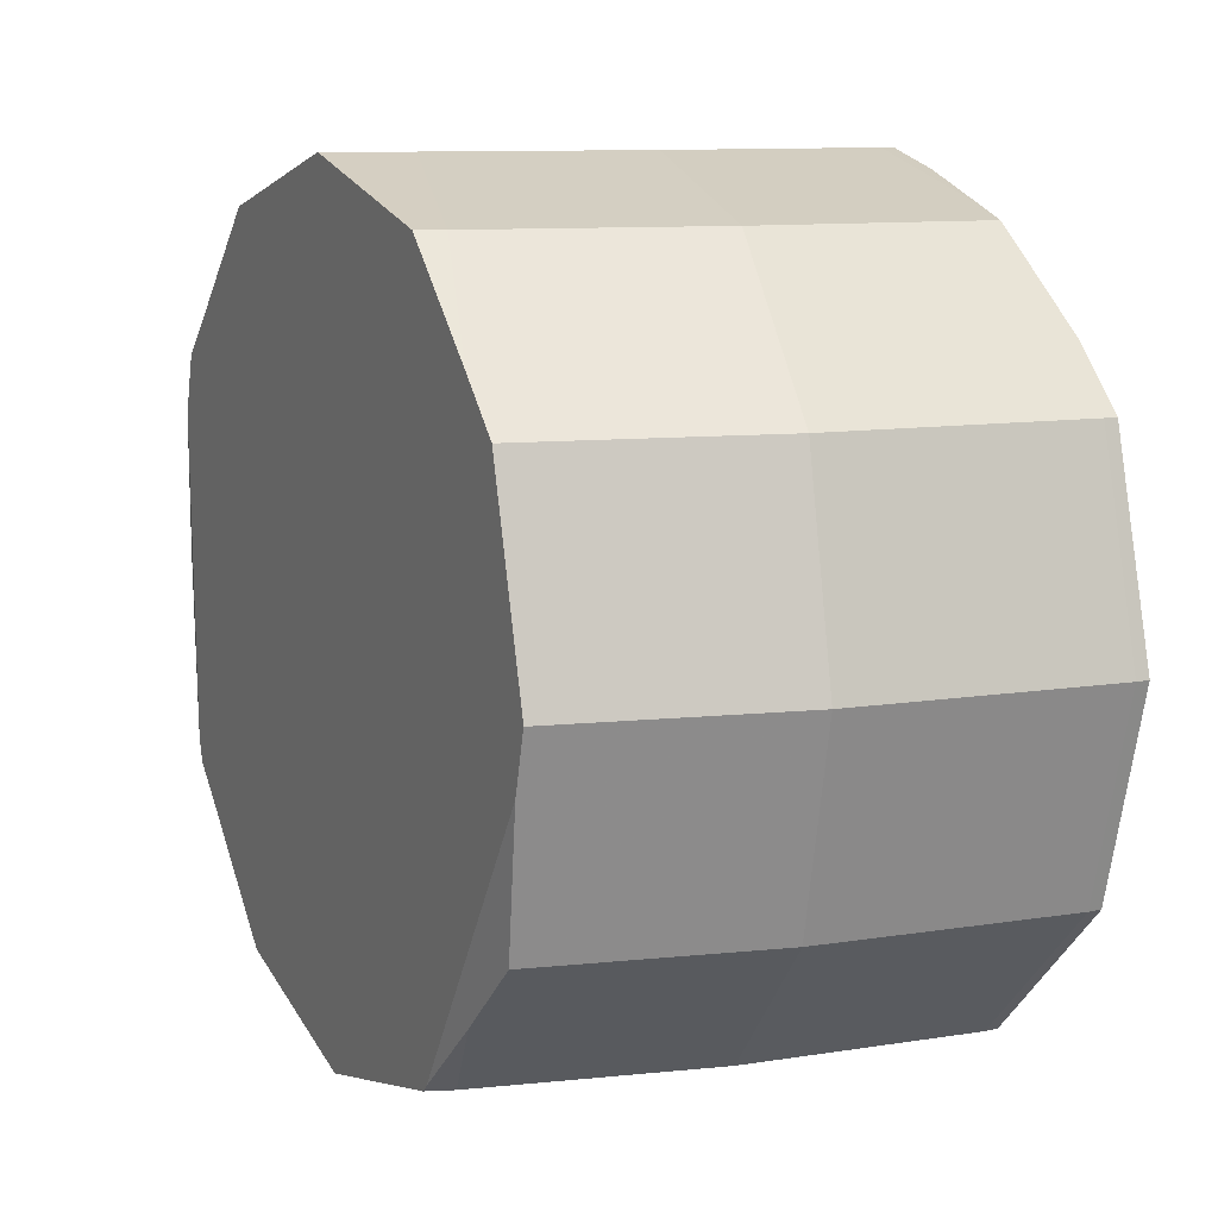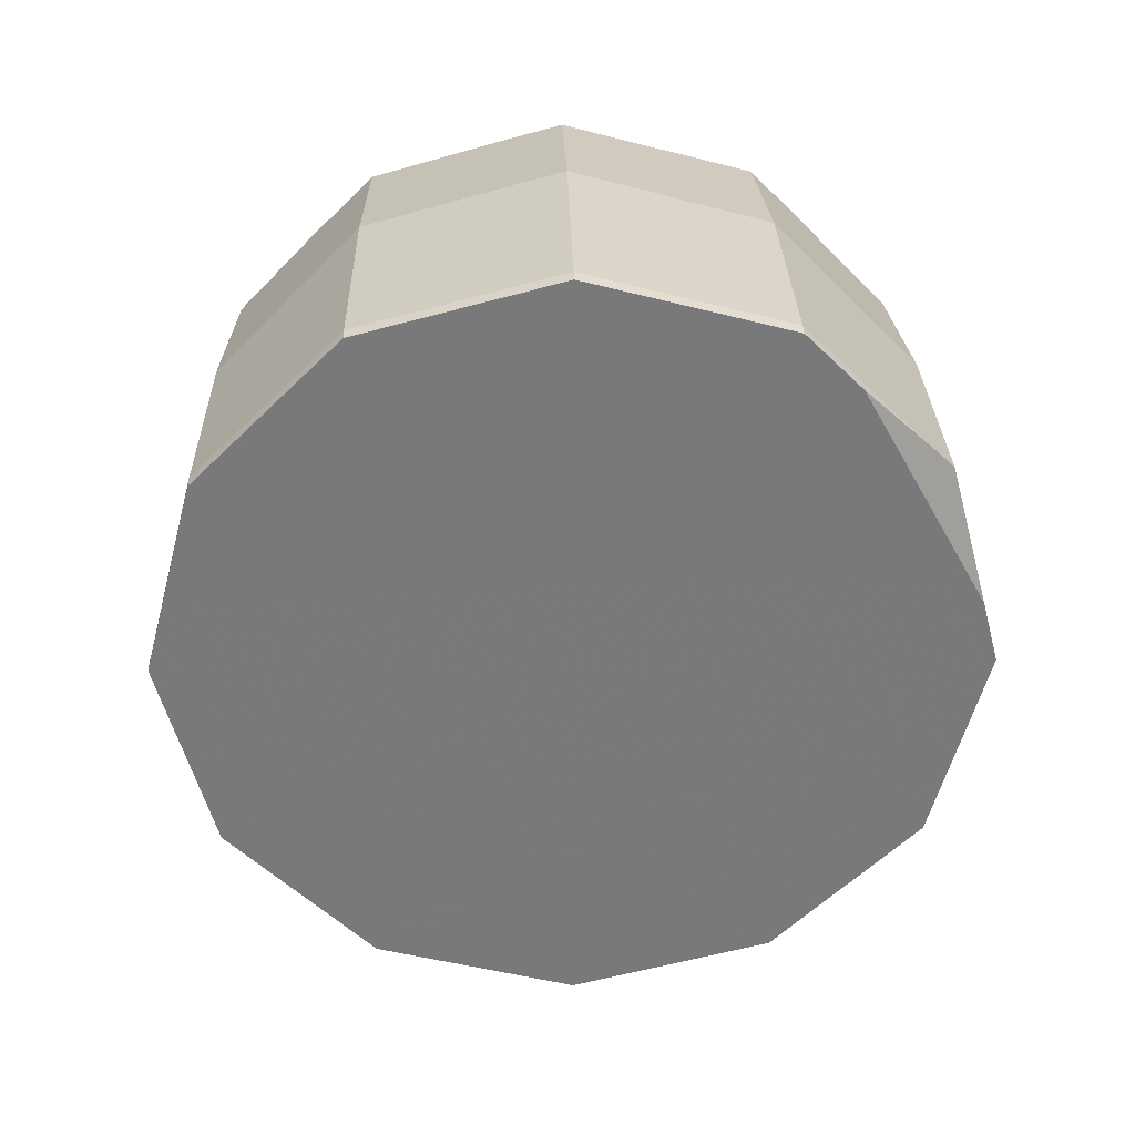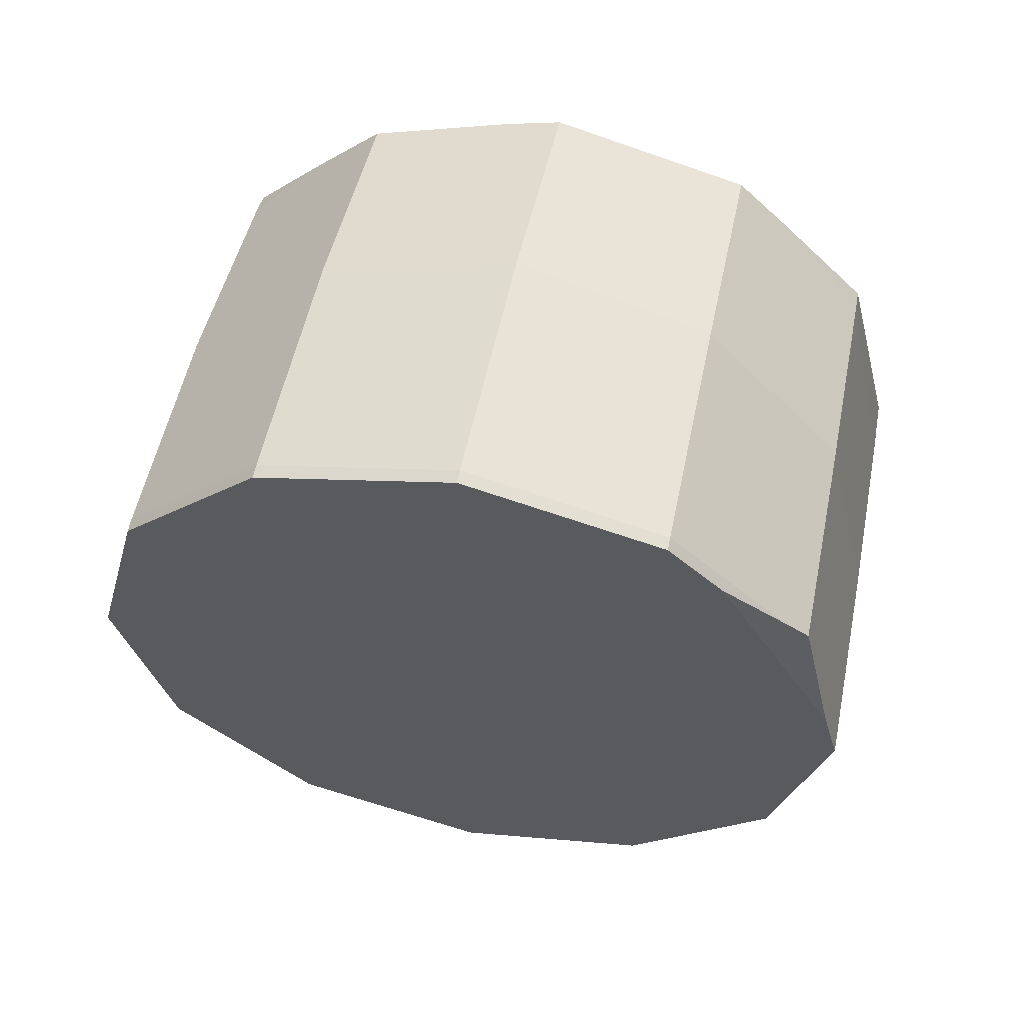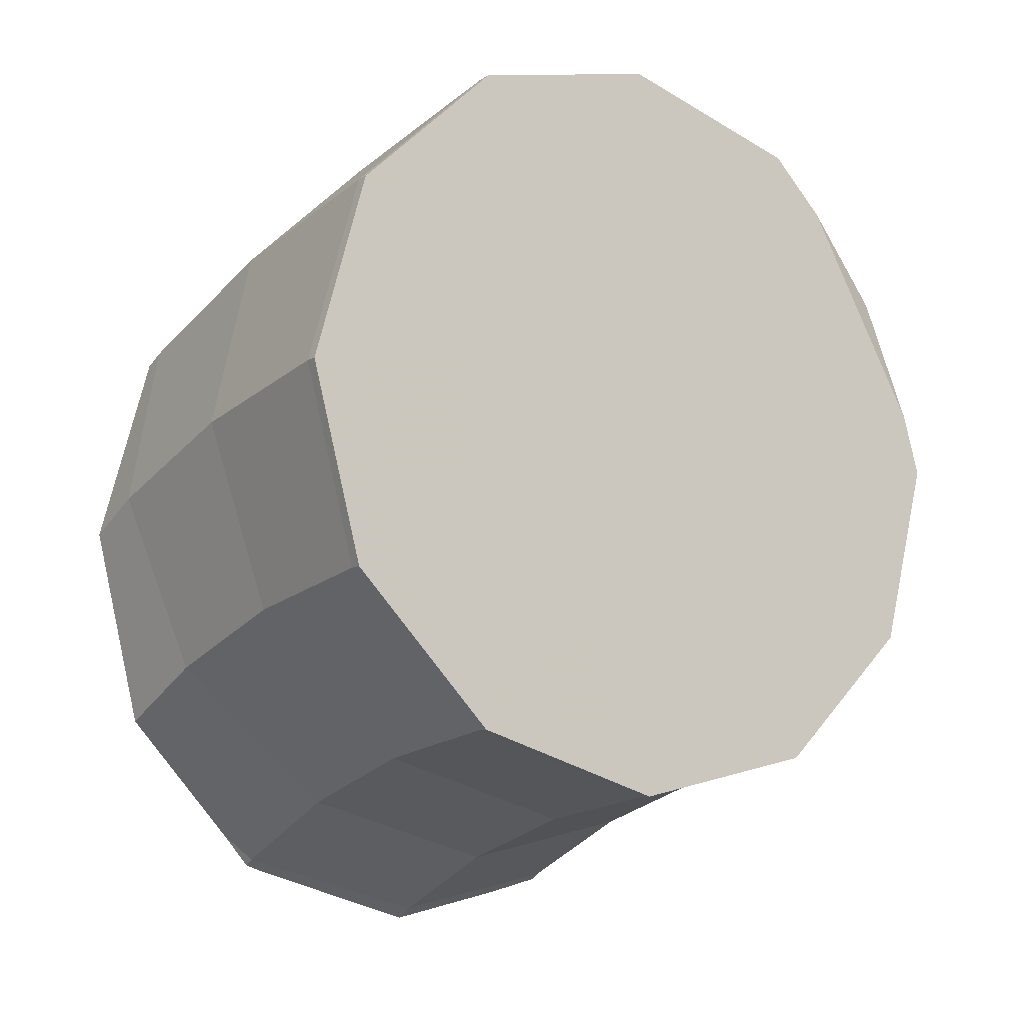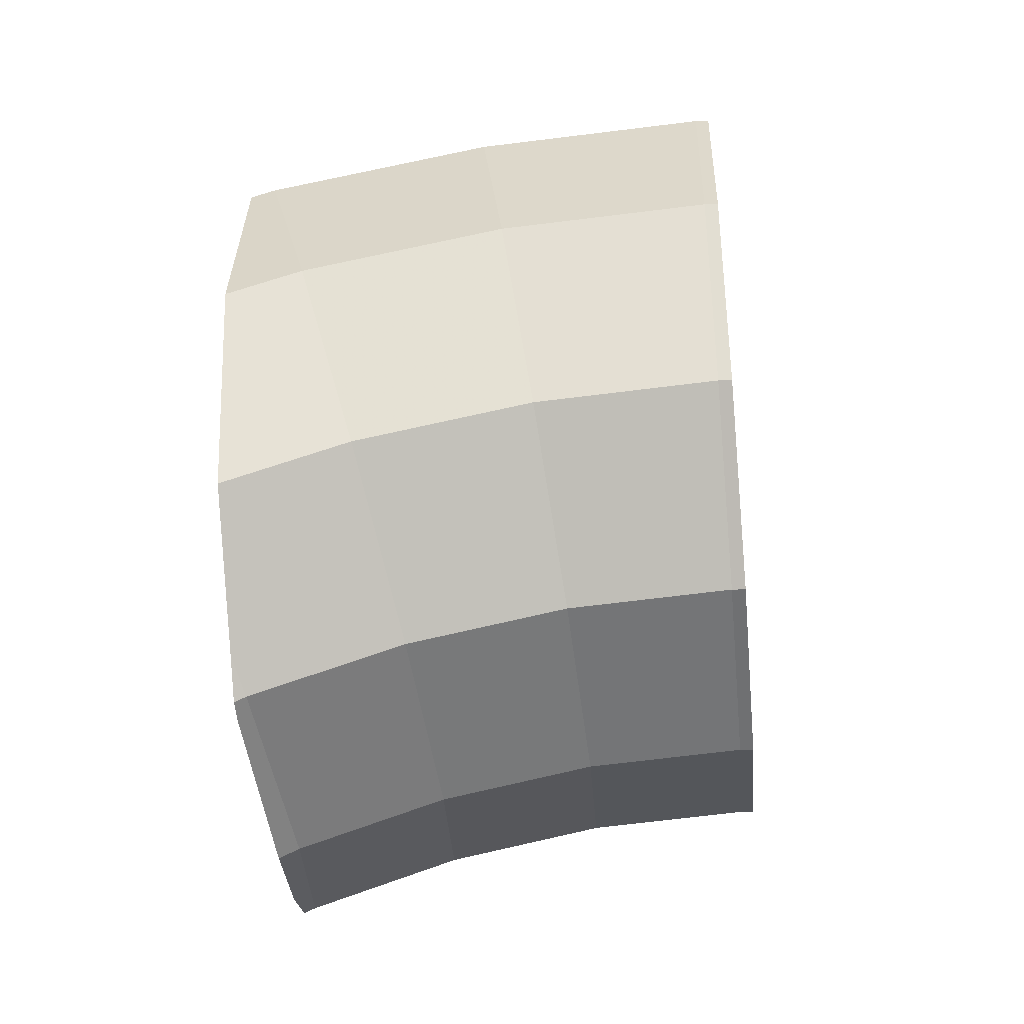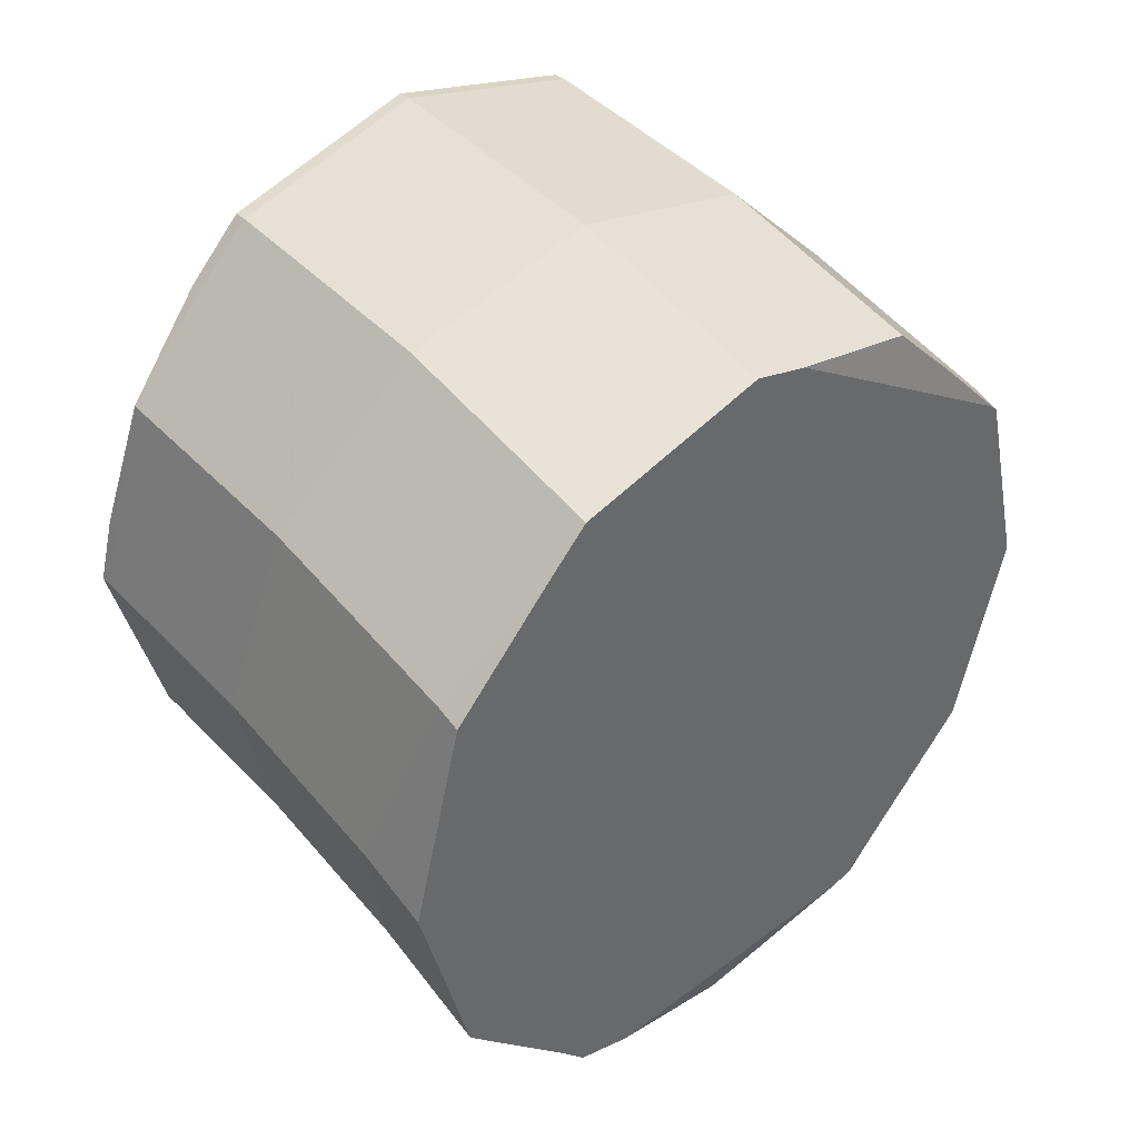
<metadata>
{"format":"obj","ext":"obj","renderer":"f3d","projection":"perspective","resolution":1024,"background":"white","views":[{"elev":10.7,"azim":154.6,"up":"+Z"},{"elev":32.2,"azim":-91.3,"up":"+Y"},{"elev":58.2,"azim":-78.4,"up":"+Y"},{"elev":-13.5,"azim":-123.9,"up":"+Y"},{"elev":-41.0,"azim":-174.2,"up":"+Y"},{"elev":41.1,"azim":49.1,"up":"+Y"}]}
</metadata>
<code>
v -0.02425 2.143 0
v -0.02425 2.151 -0.02964
v -0.02425 2.151 0.02964
v -0.02425 2.22 -0.2891
v -0.02425 2.22 0.2891
v -0.02425 2.238 -0.3552
v -0.02425 2.238 -0.3574
v -0.02425 2.238 0.3574
v -0.02425 2.258 -0.3768
v -0.02425 2.258 0.3768
v -0.02425 2.265 -0.3837
v -0.02425 2.291 0.4102
v -0.02425 2.31 -0.4287
v -0.02425 2.5 -0.619
v -0.02425 2.5 0.619
v -0.02425 2.523 -0.6252
v -0.02425 2.523 0.6252
v -0.02425 2.813 -0.7029
v -0.02425 2.822 0.7052
v -0.02425 2.857 -0.7148
v -0.02425 2.857 0.7148
v -0.02425 2.863 -0.7133
v -0.02425 2.864 0.7129
v -0.02425 2.886 -0.7071
v -0.02425 2.898 0.7039
v -0.02425 2.973 0.6839
v -0.02425 3.005 -0.6753
v -0.02425 3.192 -0.6252
v -0.02425 3.215 -0.619
v -0.02425 3.376 0.458
v -0.02425 3.461 -0.3725
v -0.02425 3.466 -0.3674
v -0.02425 3.476 -0.3574
v -0.02425 3.476 0.3574
v -0.02425 3.481 -0.3388
v -0.02425 3.481 0.3388
v -0.02425 3.482 -0.3377
v -0.02425 3.491 0.3017
v -0.02425 3.492 -0.3008
v -0.02425 3.509 -0.2347
v -0.02425 3.572 0
v 0 2.144 0
v 0 2.24 -0.3574
v 0 2.24 0.3574
v 0 2.502 -0.619
v 0 2.502 0.619
v 0 2.859 -0.7148
v 0 2.859 0.7148
v 0 3.153 0.6358
v 0 3.216 -0.619
v 0 3.258 0.5772
v 0 3.478 -0.3574
v 0 3.478 0.3574
v 0 3.574 0
v 0.007394 3.22 0.6147
v 0.008233 3.216 0.619
v 0.2799 2.126 0
v 0.2924 2.221 -0.3574
v 0.2924 2.221 0.3574
v 0.3265 2.48 -0.619
v 0.3265 2.48 0.619
v 0.3732 2.835 -0.7148
v 0.3732 2.835 0.7148
v 0.4198 3.189 -0.619
v 0.4198 3.189 0.619
v 0.454 3.448 -0.3574
v 0.454 3.448 0.3574
v 0.4665 3.543 0
v 0.555 2.071 0
v 0.5798 2.164 -0.3574
v 0.5798 2.164 0.3574
v 0.6475 2.416 -0.619
v 0.6475 2.416 0.619
v 0.74 2.762 -0.7148
v 0.74 2.762 0.7148
v 0.8206 1.981 0
v 0.8325 3.107 -0.619
v 0.8325 3.107 0.619
v 0.8572 2.07 -0.3574
v 0.8572 2.07 0.3574
v 0.8575 1.963 0
v 0.8583 1.965 -0.01016
v 0.8608 1.976 -0.04799
v 0.8609 3.367 -0.3574
v 0.8616 1.975 0.04808
v 0.8617 1.975 0.04903
v 0.8623 3.346 -0.378
v 0.863 3.375 -0.3267
v 0.8688 3.242 -0.4786
v 0.8774 3.116 -0.5954
v 0.8782 2.028 0.2526
v 0.8782 2.047 -0.3165
v 0.8782 2.058 -0.3528
v 0.8782 2.059 -0.3574
v 0.8782 2.059 0.3574
v 0.8782 2.12 -0.4122
v 0.8782 2.12 0.4122
v 0.8782 2.153 -0.4437
v 0.8782 2.28 0.5642
v 0.8782 2.304 0.5865
v 0.8782 2.326 0.6071
v 0.8782 2.338 -0.619
v 0.8782 2.338 0.619
v 0.8782 2.367 0.6264
v 0.8782 2.416 0.6389
v 0.8782 2.475 0.6539
v 0.8782 2.533 -0.6685
v 0.8782 2.573 -0.6787
v 0.8782 2.652 -0.6988
v 0.8782 2.674 -0.7044
v 0.8782 2.715 -0.7148
v 0.8782 2.715 0.7148
v 0.8782 3.013 0.6389
v 0.8782 3.025 -0.6357
v 0.8782 3.025 0.6357
v 0.8782 3.084 -0.621
v 0.8782 3.091 -0.619
v 0.8782 3.091 0.619
v 0.8782 3.104 -0.6068
v 0.8782 3.117 0.595
v 0.8782 3.277 0.4423
v 0.8782 3.337 0.3841
v 0.8782 3.364 0.3574
v 0.8782 3.369 0.3393
v 0.8782 3.369 0.3383
v 0.8782 3.374 0.3185
v 0.8782 3.433 -0.104
v 0.8782 3.461 0
f 3 2 1
f 42 1 2
f 3 1 42
f 3 5 2
f 5 4 2
f 42 2 4
f 3 42 5
f 5 23 4
f 4 23 6
f 4 6 43
f 42 4 43
f 8 10 5
f 8 5 44
f 10 12 5
f 12 23 5
f 5 42 44
f 6 9 7
f 6 7 43
f 6 11 9
f 23 11 6
f 43 7 9
f 10 8 44
f 43 9 11
f 10 44 12
f 13 11 37
f 43 11 13
f 11 23 25
f 37 11 25
f 17 12 15
f 15 12 46
f 19 12 17
f 19 23 12
f 12 44 46
f 16 14 13
f 13 14 45
f 16 13 24
f 24 13 27
f 13 32 27
f 32 13 37
f 43 13 45
f 45 14 16
f 17 15 46
f 16 24 18
f 45 16 18
f 17 46 19
f 18 22 20
f 18 20 47
f 18 24 22
f 45 18 47
f 19 21 23
f 21 19 48
f 19 46 48
f 20 22 47
f 23 21 48
f 22 24 47
f 25 23 48
f 24 27 47
f 30 25 26
f 48 26 25
f 30 38 25
f 37 25 39
f 40 25 38
f 39 25 40
f 30 26 51
f 49 26 48
f 51 26 49
f 28 27 31
f 28 50 27
f 27 32 31
f 27 50 47
f 28 31 29
f 28 29 50
f 29 31 50
f 34 36 30
f 34 30 53
f 36 38 30
f 30 51 53
f 31 32 52
f 31 52 50
f 33 32 35
f 32 33 52
f 35 32 37
f 52 33 35
f 36 34 53
f 52 35 37
f 36 53 38
f 52 37 39
f 40 38 41
f 41 38 54
f 38 53 54
f 52 39 40
f 40 41 54
f 52 40 54
f 42 43 58
f 44 42 57
f 42 58 57
f 43 45 60
f 43 60 58
f 61 46 44
f 44 57 59
f 61 44 59
f 45 47 62
f 45 62 60
f 63 48 46
f 63 46 61
f 47 50 64
f 47 64 62
f 65 49 48
f 65 48 63
f 51 49 55
f 55 49 56
f 65 56 49
f 50 52 66
f 50 66 64
f 67 53 51
f 55 67 51
f 66 52 54
f 54 53 67
f 66 54 68
f 54 67 68
f 65 55 56
f 67 55 65
f 69 57 58
f 59 57 69
f 70 58 60
f 69 58 70
f 73 61 59
f 59 69 71
f 73 59 71
f 72 60 62
f 70 60 72
f 63 61 73
f 74 62 64
f 72 62 74
f 65 63 75
f 63 73 75
f 64 66 87
f 74 64 77
f 64 89 77
f 64 87 89
f 67 65 78
f 65 75 78
f 88 66 68
f 87 66 84
f 84 66 88
f 68 67 124
f 67 78 121
f 122 67 121
f 67 122 123
f 124 67 123
f 88 68 127
f 68 124 125
f 68 125 126
f 68 126 128
f 127 68 128
f 76 69 70
f 71 69 76
f 79 70 72
f 76 70 79
f 99 73 71
f 71 76 80
f 97 71 80
f 99 71 97
f 72 74 107
f 79 72 96
f 96 72 98
f 98 72 102
f 72 107 102
f 75 73 106
f 99 100 73
f 100 101 73
f 103 73 101
f 104 73 103
f 105 73 104
f 106 73 105
f 114 74 77
f 107 74 108
f 108 74 109
f 109 74 110
f 110 74 111
f 111 74 114
f 78 75 113
f 75 106 112
f 113 75 112
f 76 79 92
f 91 80 76
f 76 82 81
f 85 76 81
f 76 83 82
f 76 92 83
f 86 76 85
f 86 91 76
f 77 89 90
f 77 90 119
f 114 77 116
f 116 77 117
f 77 119 117
f 78 113 115
f 78 115 118
f 120 78 118
f 120 121 78
f 92 79 93
f 93 79 94
f 94 79 96
f 95 80 91
f 97 80 95
f 82 85 81
f 82 83 85
f 83 86 85
f 83 91 86
f 92 91 83
f 87 84 88
f 89 87 88
f 127 89 88
f 90 89 127
f 119 90 127
f 91 92 99
f 91 97 95
f 91 99 97
f 92 93 100
f 99 92 100
f 94 96 93
f 96 100 93
f 96 98 100
f 98 109 100
f 107 98 102
f 108 98 107
f 108 109 98
f 109 101 100
f 103 101 104
f 101 109 104
f 105 104 120
f 109 110 104
f 104 110 122
f 120 104 121
f 104 122 121
f 105 113 106
f 105 115 113
f 115 105 120
f 106 113 112
f 114 110 111
f 126 110 114
f 110 125 122
f 126 125 110
f 116 126 114
f 115 120 118
f 119 116 117
f 119 127 116
f 127 126 116
f 122 124 123
f 122 125 124
f 127 128 126

</code>
